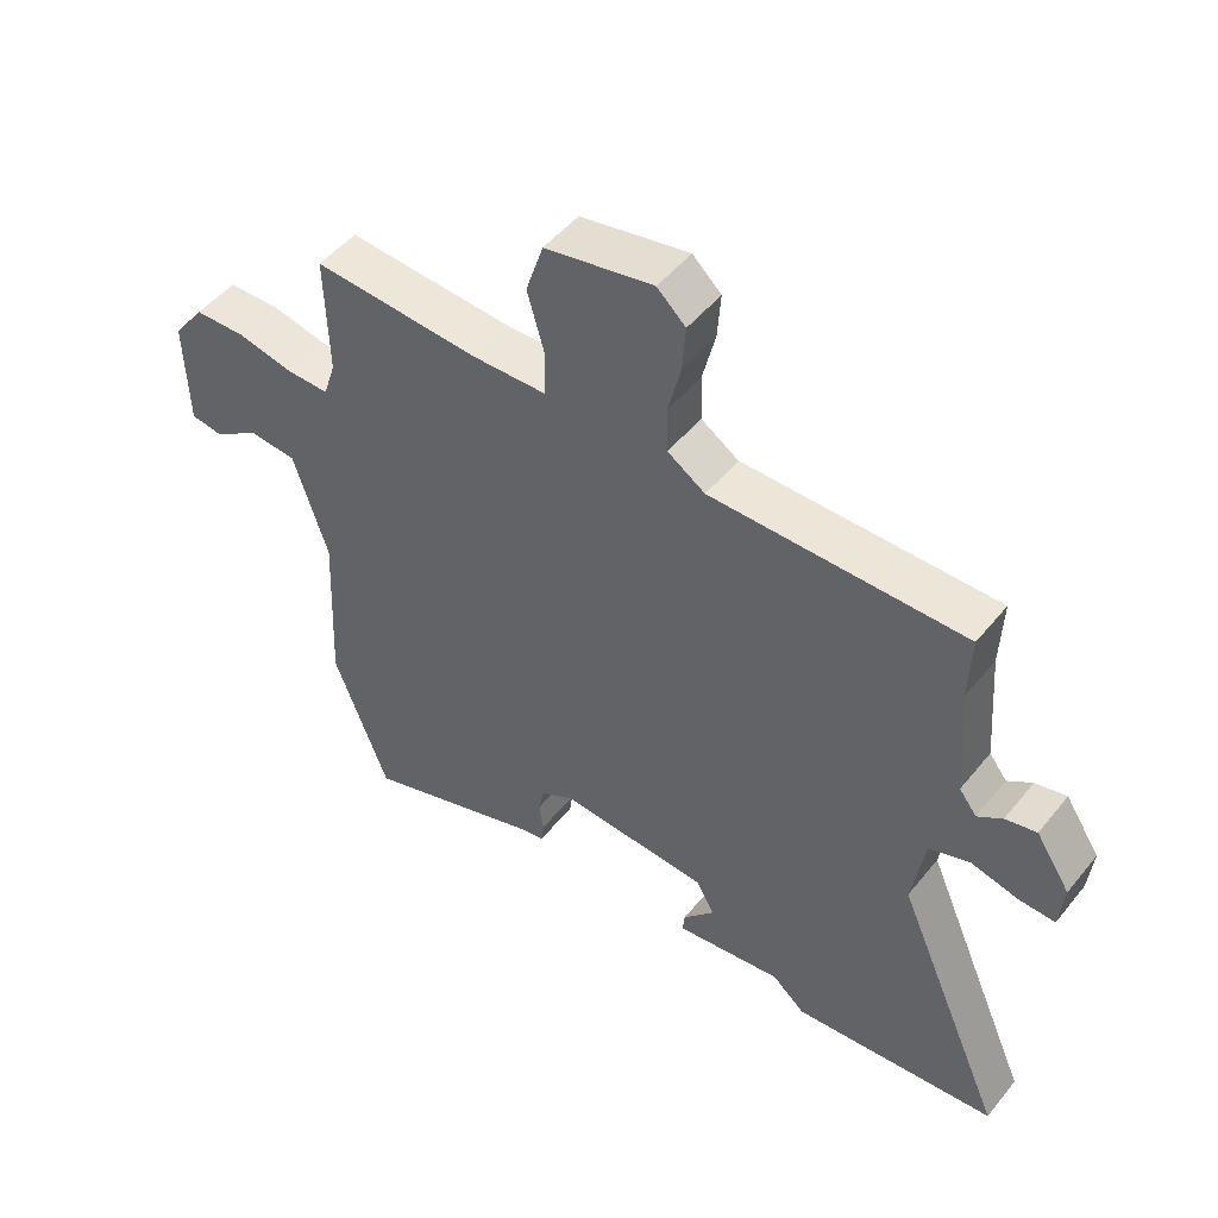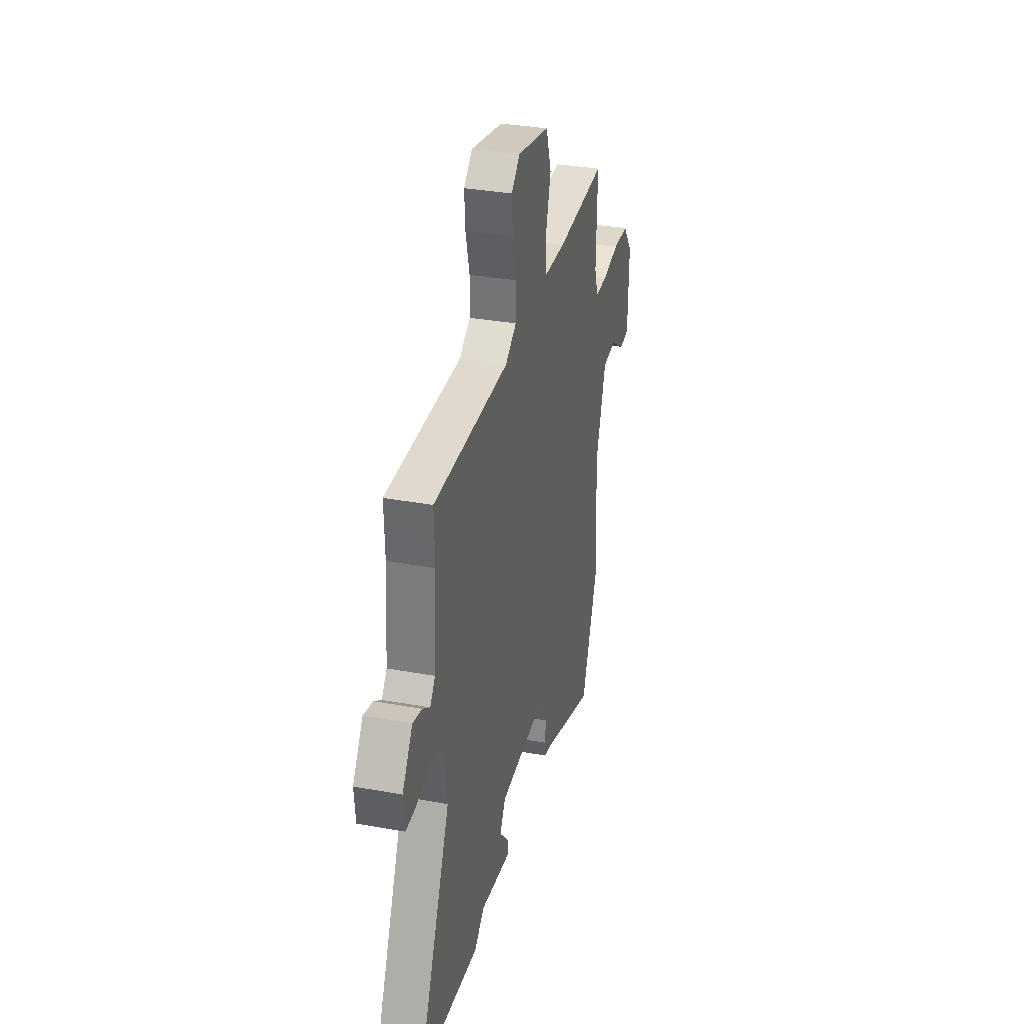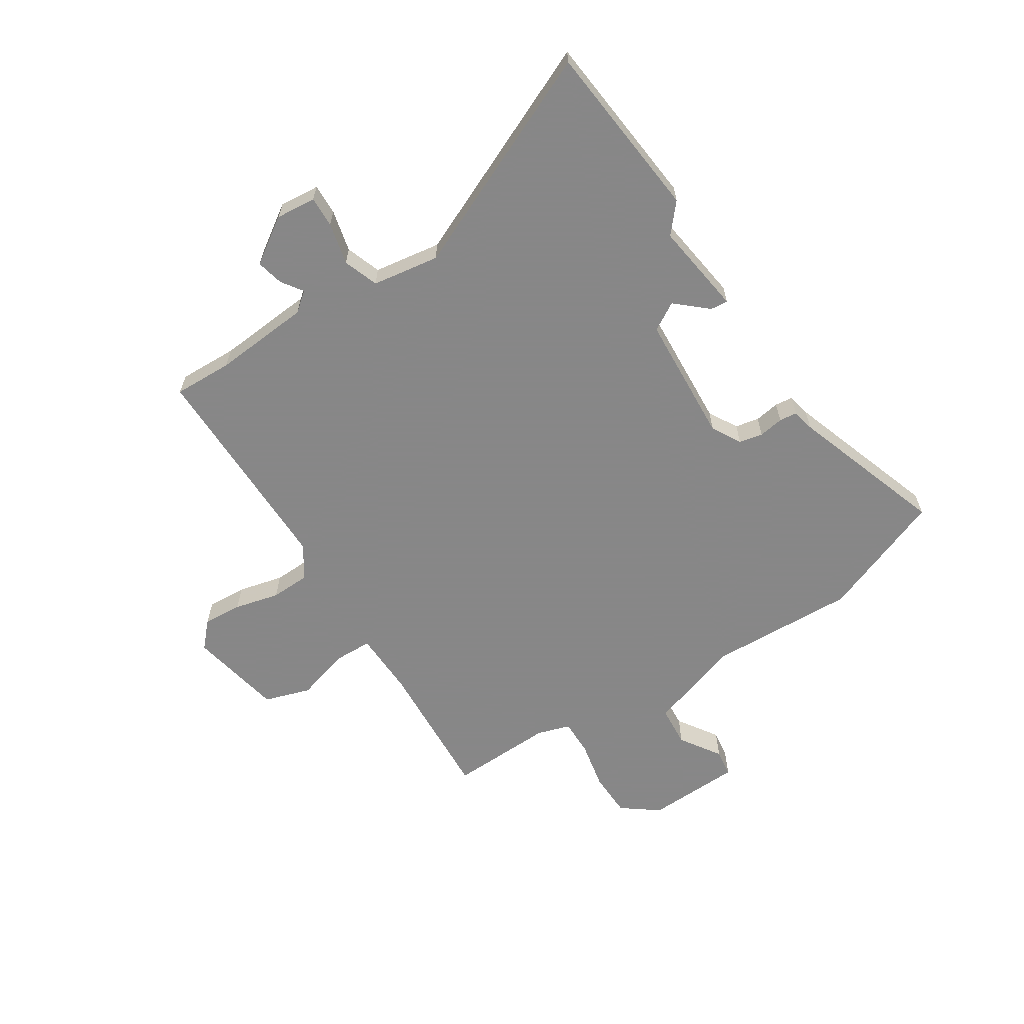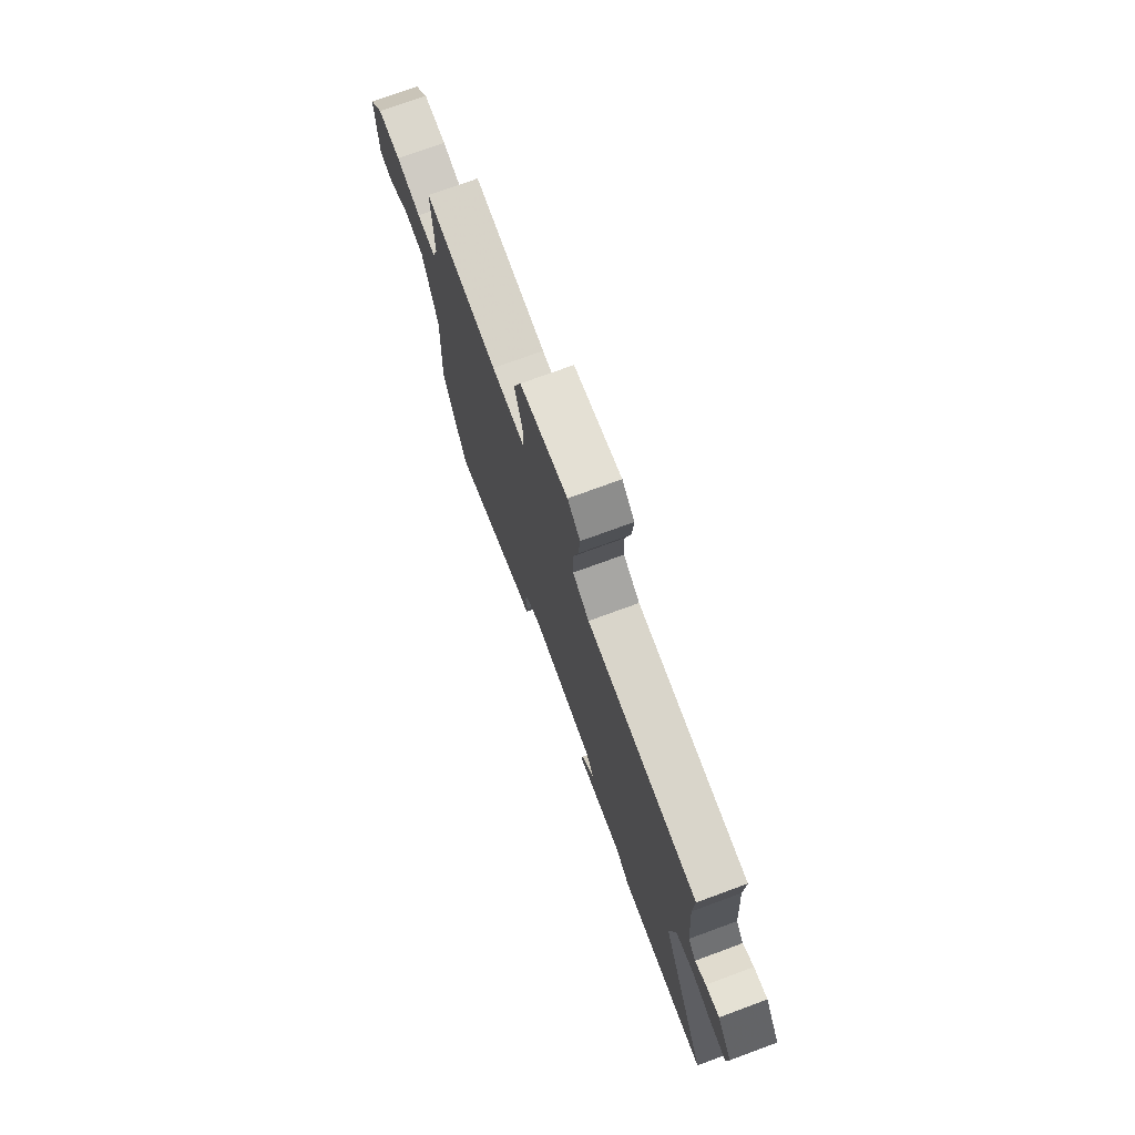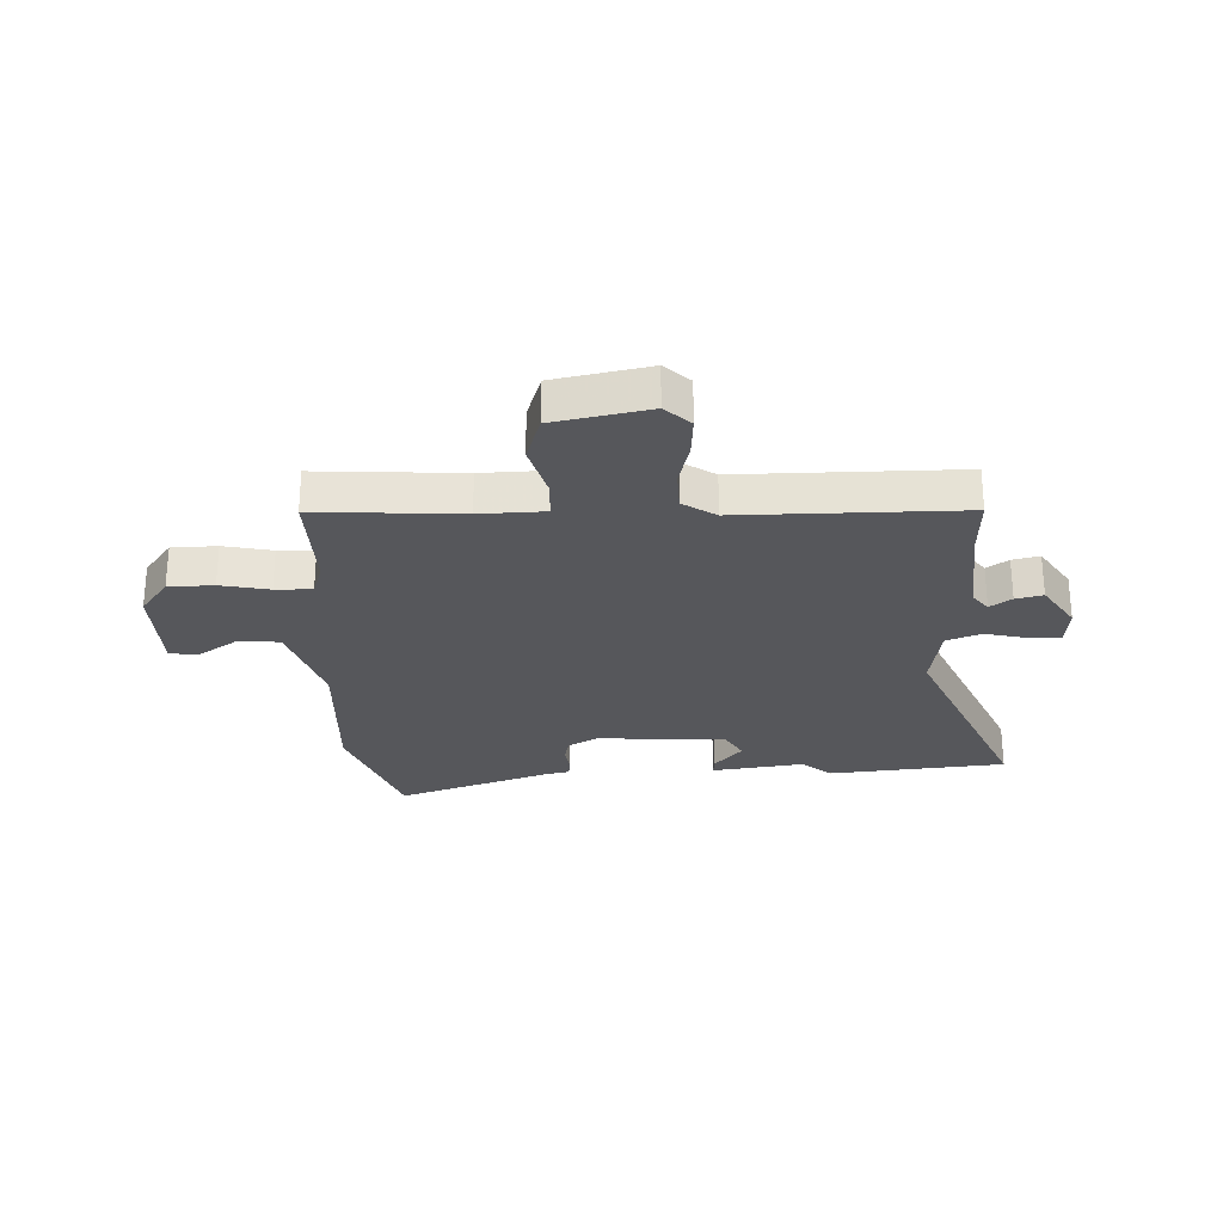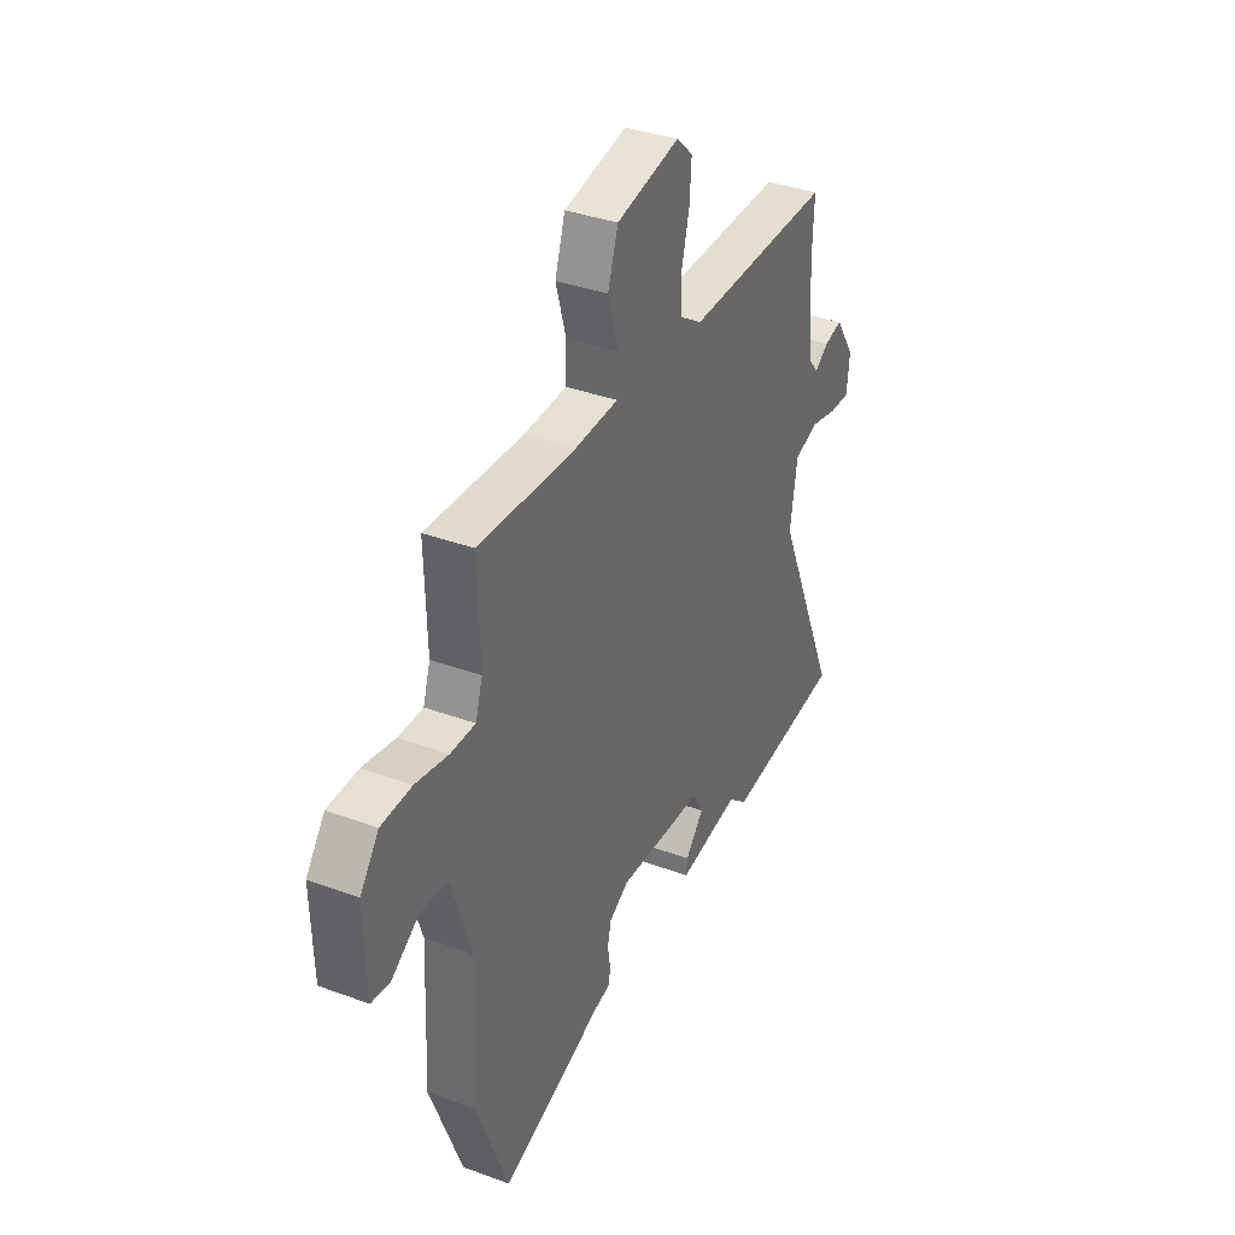
<metadata>
{"format":"obj","ext":"obj","renderer":"f3d","projection":"perspective","resolution":1024,"background":"white","views":[{"elev":49.3,"azim":37.3,"up":"+Z"},{"elev":32.9,"azim":104.2,"up":"+Z"},{"elev":-62.6,"azim":123.1,"up":"+Y"},{"elev":74.4,"azim":69.8,"up":"+Z"},{"elev":-27.3,"azim":2.3,"up":"+Y"},{"elev":36.5,"azim":-64.4,"up":"+Z"}]}
</metadata>
<code>
v 0.641 0.07 -0.487
v 0.327 0.07 -0.516
v 0.276 0.07 -0.472
v 0.112 0.07 -0.494
v 0.115 0.07 -0.463
v 0.164 0.07 -0.408
v 0.135 0.07 -0.358
v -0.094 0.07 -0.343
v -0.146 0.07 -0.372
v -0.155 0.07 -0.414
v -0.148 0.07 -0.458
v -0.152 0.07 -0.49
v -0.192 0.07 -0.498
v -0.466 0.07 -0.59
v -0.55 0.07 -0.367
v -0.538 0.07 -0.105
v -0.591 0.07 0.06
v -0.664 0.07 0.066
v -0.736 0.07 0.019
v -0.785 0.07 0.026
v -0.79 0.07 0.194
v -0.741 0.07 0.259
v -0.661 0.07 0.261
v -0.575 0.07 0.243
v -0.51 0.07 0.242
v -0.491 0.07 0.3
v -0.496 0.07 0.485
v -0.24 0.07 0.469
v -0.125 0.07 0.472
v -0.123 0.07 0.54
v -0.15 0.07 0.635
v -0.123 0.07 0.717
v 0.044 0.07 0.749
v 0.088 0.07 0.708
v 0.083 0.07 0.638
v 0.063 0.07 0.558
v 0.065 0.07 0.488
v 0.123 0.07 0.45
v 0.513 0.07 0.45
v 0.509 0.07 0.346
v 0.522 0.07 0.174
v 0.549 0.07 0.139
v 0.587 0.07 0.165
v 0.635 0.07 0.176
v 0.688 0.07 0.095
v 0.681 0.07 0.024
v 0.626 0.07 0.026
v 0.552 0.07 0.044
v 0.49 0.07 0.022
v 0.471 0.07 -0.097
v 0.641 0 -0.487
v 0.327 0 -0.516
v 0.276 0 -0.472
v 0.112 0 -0.494
v 0.115 0 -0.463
v 0.164 0 -0.408
v 0.135 0 -0.358
v -0.094 0 -0.343
v -0.146 0 -0.372
v -0.155 0 -0.414
v -0.148 0 -0.458
v -0.152 0 -0.49
v -0.192 0 -0.498
v -0.466 0 -0.59
v -0.55 0 -0.367
v -0.538 0 -0.105
v -0.591 0 0.06
v -0.664 0 0.066
v -0.736 0 0.019
v -0.785 0 0.026
v -0.79 0 0.194
v -0.741 0 0.259
v -0.661 0 0.261
v -0.575 0 0.243
v -0.51 0 0.242
v -0.491 0 0.3
v -0.496 0 0.485
v -0.24 0 0.469
v -0.125 0 0.472
v -0.123 0 0.54
v -0.15 0 0.635
v -0.123 0 0.717
v 0.044 0 0.749
v 0.088 0 0.708
v 0.083 0 0.638
v 0.063 0 0.558
v 0.065 0 0.488
v 0.123 0 0.45
v 0.513 0 0.45
v 0.509 0 0.346
v 0.522 0 0.174
v 0.549 0 0.139
v 0.587 0 0.165
v 0.635 0 0.176
v 0.688 0 0.095
v 0.681 0 0.024
v 0.626 0 0.026
v 0.552 0 0.044
v 0.49 0 0.022
v 0.471 0 -0.097
f 46 47 48
f 45 46 48
f 44 45 48
f 43 44 48
f 42 43 48
f 41 42 48 49
f 40 41 49
f 40 49 50
f 39 40 50
f 38 39 50
f 34 35 36
f 33 34 36
f 32 33 36
f 31 32 36
f 30 31 36
f 29 30 36 37
f 26 27 28
f 25 26 28 29
f 22 23 24
f 21 22 24
f 20 21 24
f 19 20 24
f 18 19 24
f 17 18 24 25
f 38 50 1
f 37 38 1
f 29 37 1
f 25 29 1
f 17 25 1
f 16 17 1
f 10 11 12 13
f 3 4 5 6
f 3 6 7
f 1 2 3
f 1 3 7
f 16 1 7
f 14 15 16
f 13 14 16
f 10 13 16
f 9 10 16
f 8 9 16
f 7 8 16
f 98 97 96
f 98 96 95
f 98 95 94
f 98 94 93
f 98 93 92
f 99 98 92 91
f 99 91 90
f 100 99 90
f 100 90 89
f 100 89 88
f 86 85 84
f 86 84 83
f 86 83 82
f 86 82 81
f 86 81 80
f 87 86 80 79
f 78 77 76
f 79 78 76 75
f 74 73 72
f 74 72 71
f 74 71 70
f 74 70 69
f 74 69 68
f 75 74 68 67
f 51 100 88
f 51 88 87
f 51 87 79
f 51 79 75
f 51 75 67
f 51 67 66
f 63 62 61 60
f 56 55 54 53
f 57 56 53
f 53 52 51
f 57 53 51
f 57 51 66
f 66 65 64
f 66 64 63
f 66 63 60
f 66 60 59
f 66 59 58
f 66 58 57
f 1 51 52 2
f 2 52 53 3
f 3 53 54 4
f 4 54 55 5
f 5 55 56 6
f 6 56 57 7
f 7 57 58 8
f 8 58 59 9
f 9 59 60 10
f 10 60 61 11
f 11 61 62 12
f 12 62 63 13
f 13 63 64 14
f 14 64 65 15
f 15 65 66 16
f 16 66 67 17
f 17 67 68 18
f 18 68 69 19
f 19 69 70 20
f 20 70 71 21
f 21 71 72 22
f 22 72 73 23
f 23 73 74 24
f 24 74 75 25
f 25 75 76 26
f 26 76 77 27
f 27 77 78 28
f 28 78 79 29
f 29 79 80 30
f 30 80 81 31
f 31 81 82 32
f 32 82 83 33
f 33 83 84 34
f 34 84 85 35
f 35 85 86 36
f 36 86 87 37
f 37 87 88 38
f 38 88 89 39
f 39 89 90 40
f 40 90 91 41
f 41 91 92 42
f 42 92 93 43
f 43 93 94 44
f 44 94 95 45
f 45 95 96 46
f 46 96 97 47
f 47 97 98 48
f 48 98 99 49
f 49 99 100 50
f 50 100 51 1

</code>
